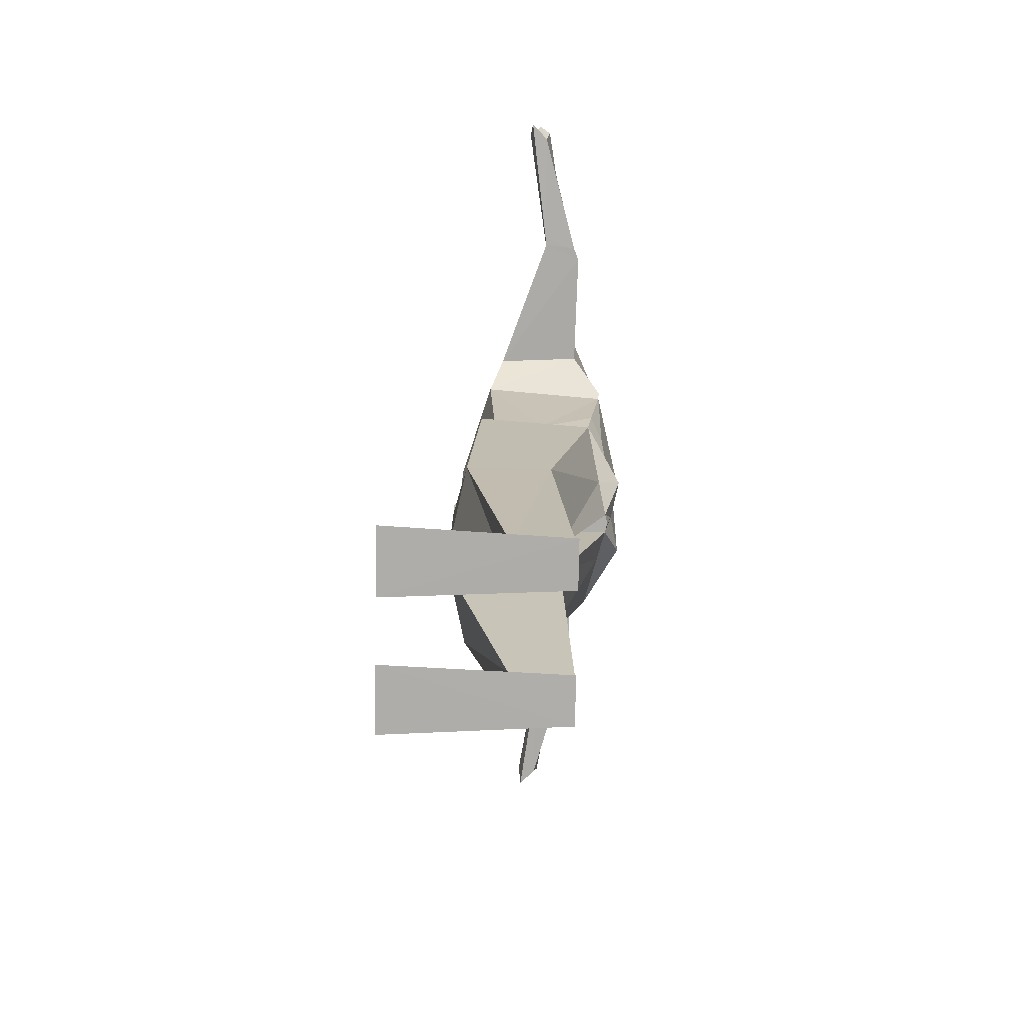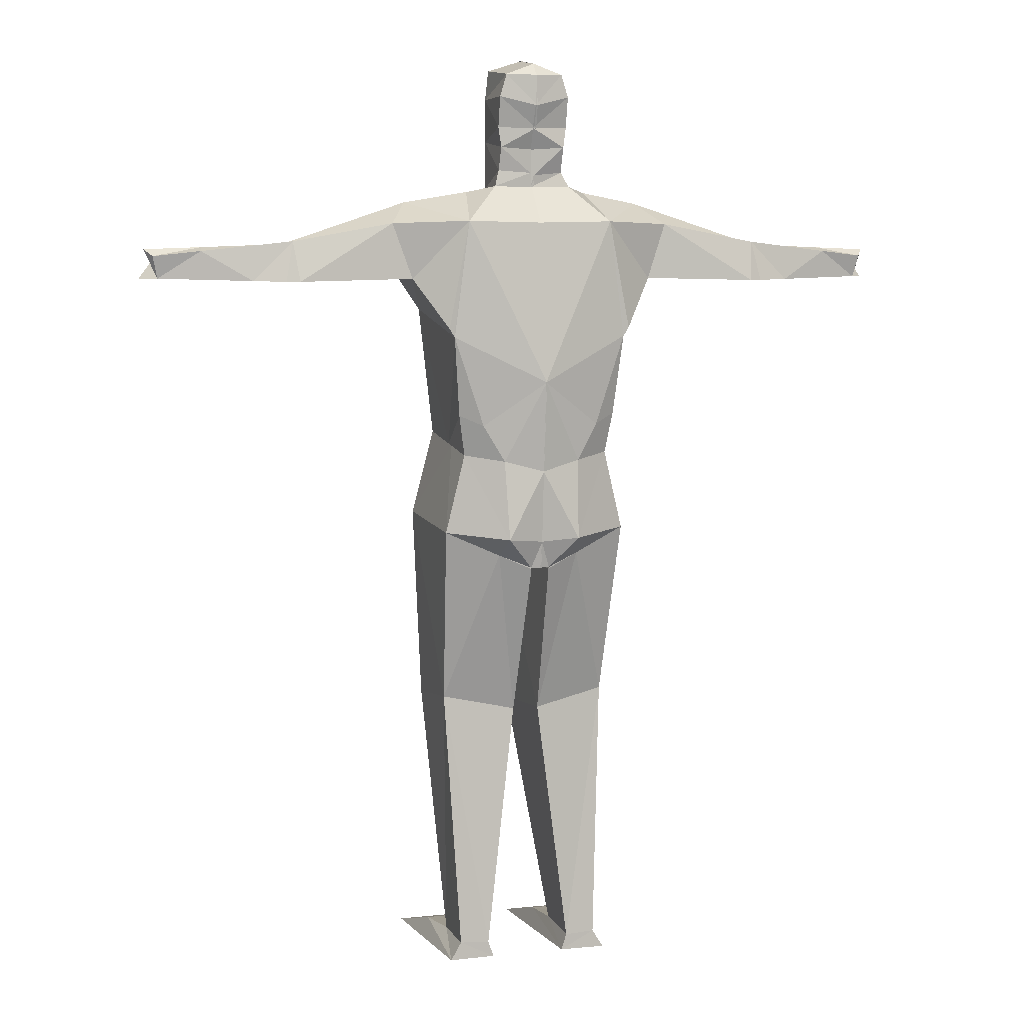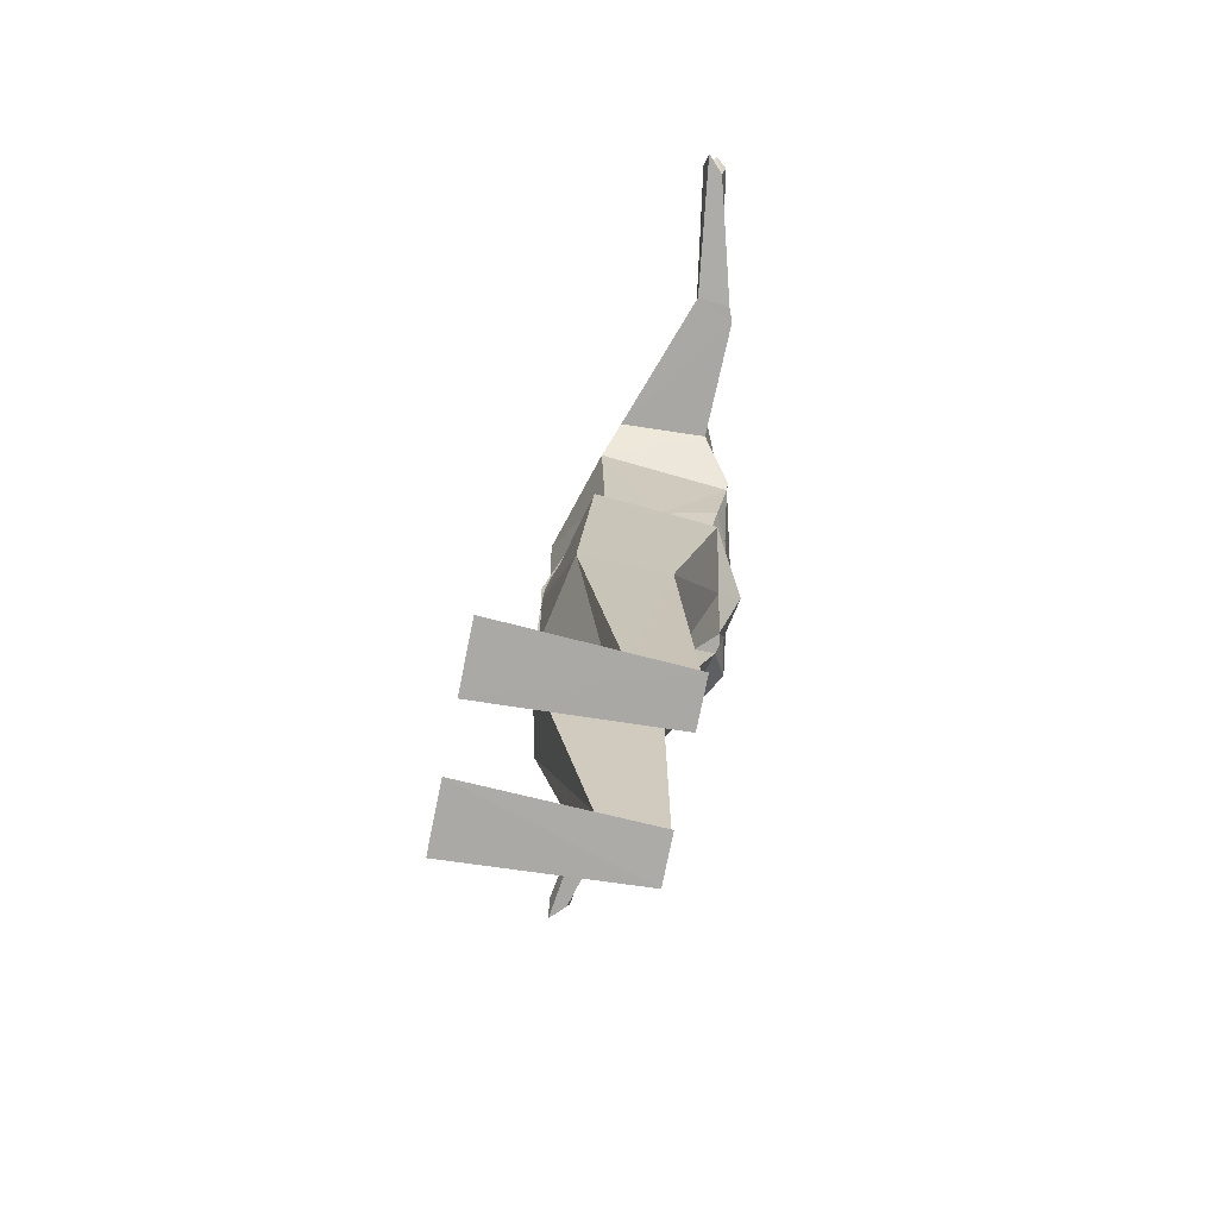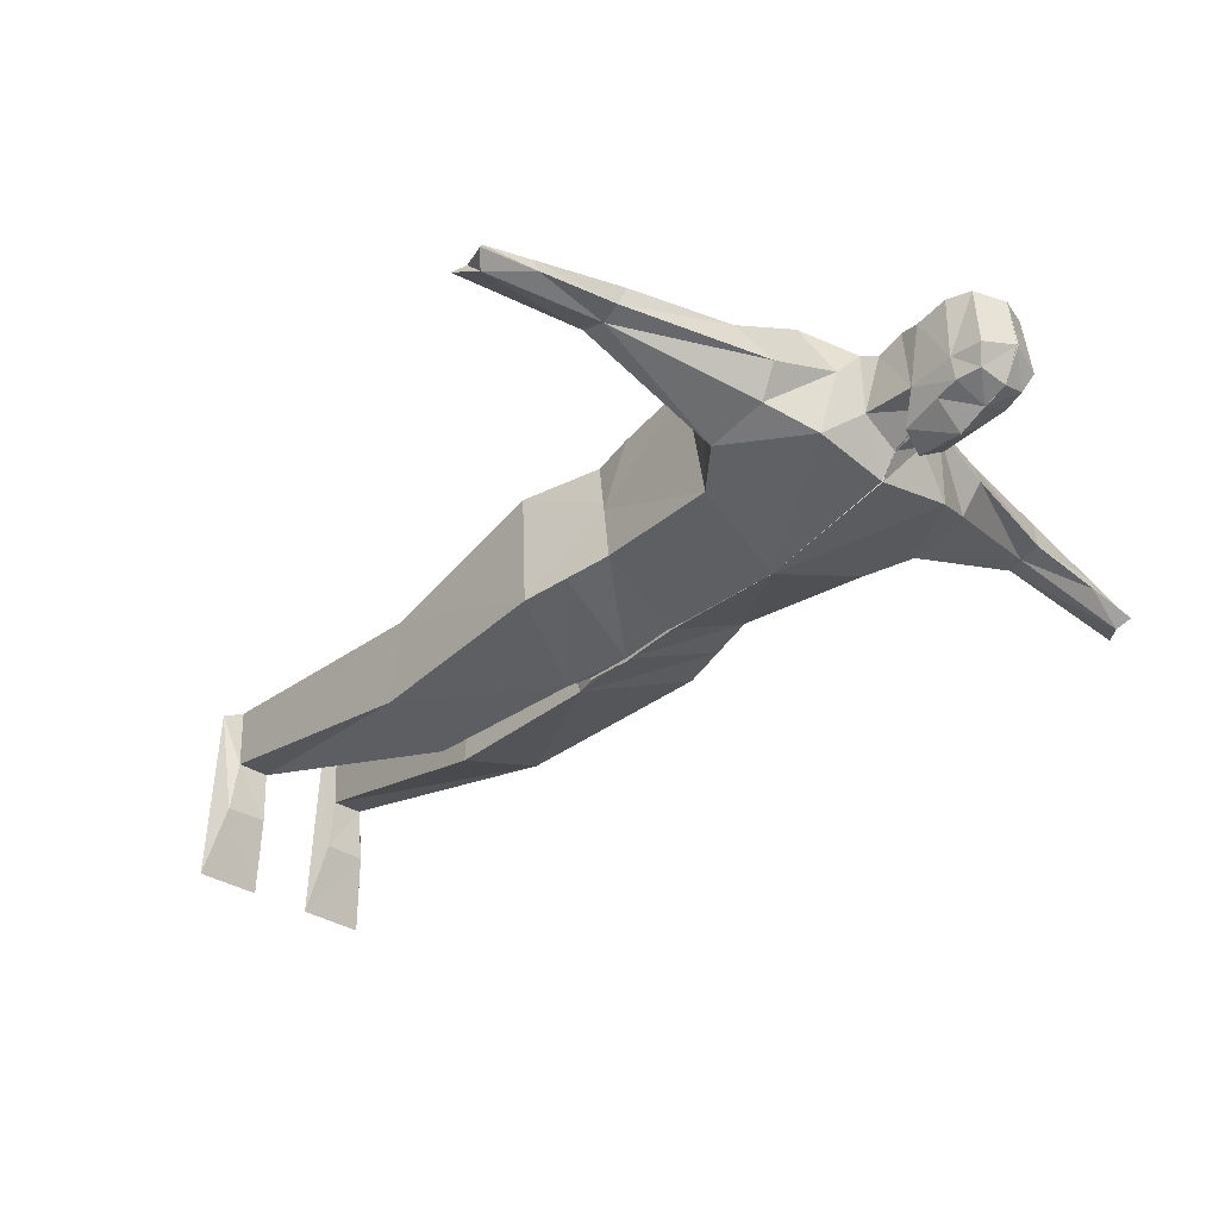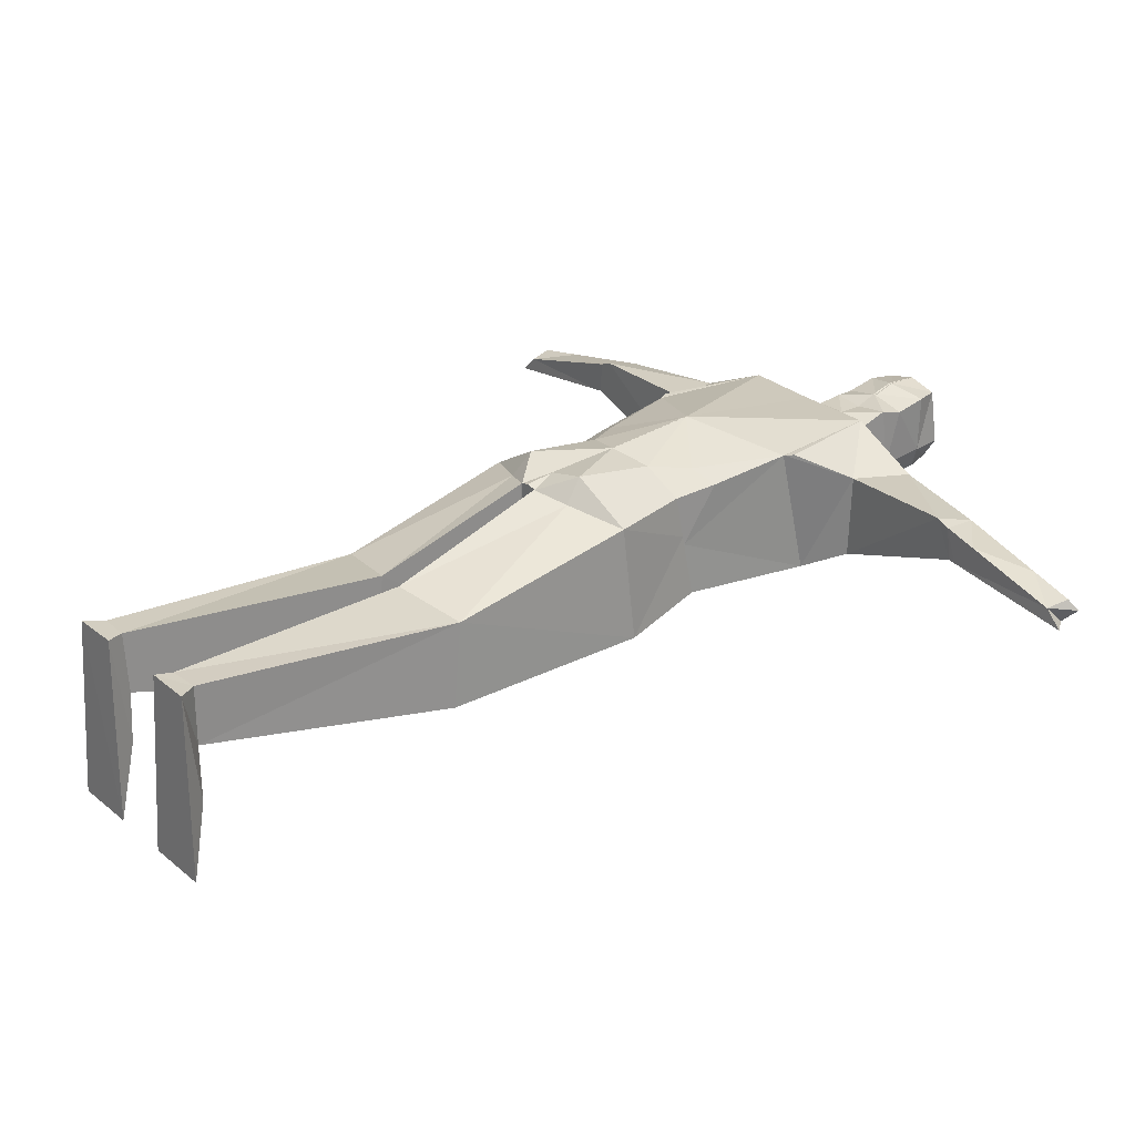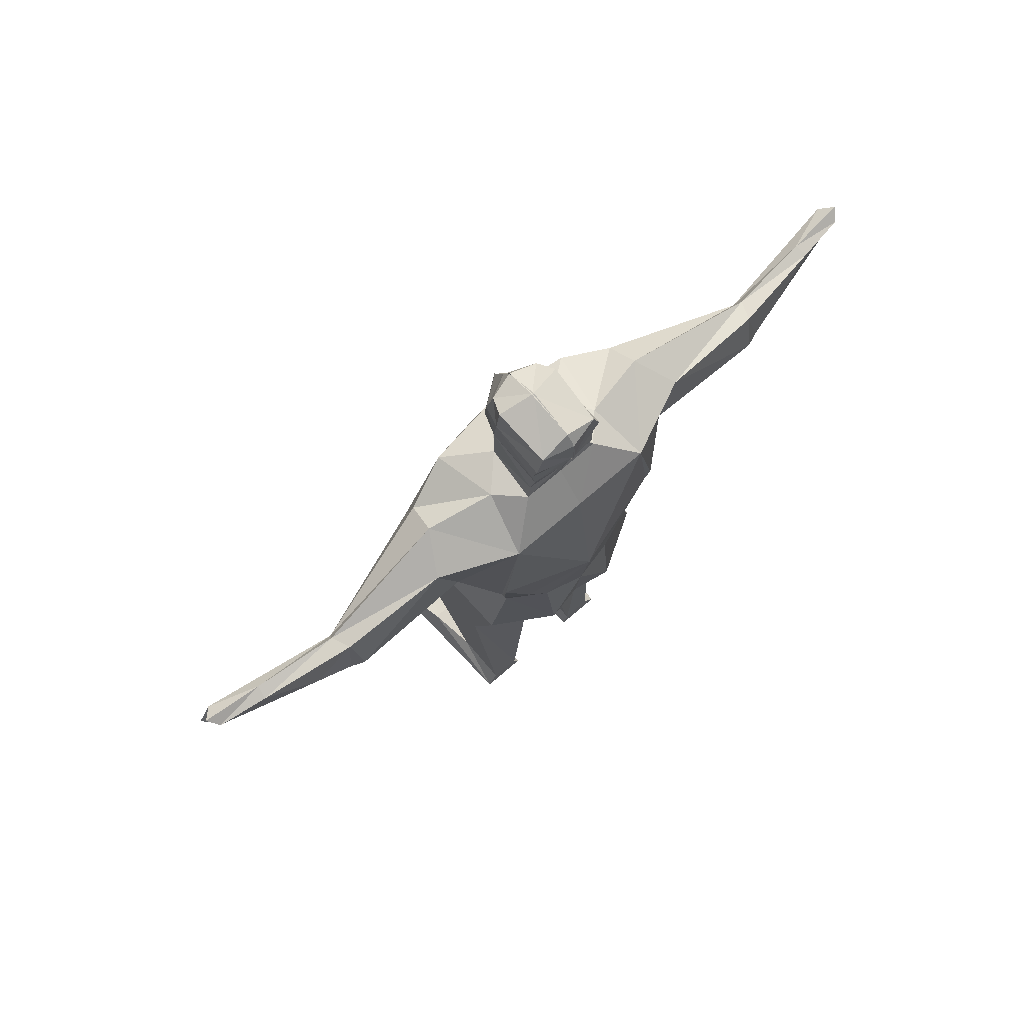
<metadata>
{"format":"obj","ext":"obj","renderer":"f3d","projection":"perspective","resolution":1024,"background":"white","views":[{"elev":-77.1,"azim":-90.5,"up":"+Y"},{"elev":6.6,"azim":-16.8,"up":"+Y"},{"elev":-75.7,"azim":-101.0,"up":"+Y"},{"elev":-32.3,"azim":137.1,"up":"+Z"},{"elev":26.0,"azim":51.9,"up":"+Z"},{"elev":74.9,"azim":-39.9,"up":"+Y"}]}
</metadata>
<code>
o Cube.001
v -0.2618 -0.09554 -0.03974
v -0.08928 2.764 0.01856
v -0.02795 1.21 0.08503
v -0.296 -0.1072 -0.5805
v -0.07768 2.757 -0.2046
v -0.02559 1.21 -0.4075
v -0.2337 2.366 -0.2676
v -0.2302 2.306 0.08791
v -0.2955 2.024 -0.2965
v -0.2806 1.948 0.08623
v -0.3755 2.309 -0.2118
v -0.4526 2.299 -0.00829
v -0.2948 1.971 0.08714
v -0.1106 2.599 -0.000733
v -0.105 2.559 -0.1707
v -0.1072 2.409 -0.1699
v -0.1208 2.416 -0.002253
v -0.2779 1.944 0.08577
v -0.00489 1.21 -0.3627
v -0.09785 -0.1072 -0.5823
v -0.1175 -0.09408 -0.041
v -0.02689 1.205 0.08502
v -0.2932 1.324 0.02934
v -0.04087 0.7255 -0.06961
v -0.2675 0.7716 -0.1012
v -0.3137 1.356 -0.319
v -0.2338 1.57 0.03435
v -0.2547 1.623 -0.2788
v -0.04307 0.697 -0.4073
v -0.2775 0.7438 -0.356
v -0.1347 -0.04446 -0.04254
v -0.133 -0.03456 -0.2237
v -0.2276 -0.03998 -0.04297
v -0.2297 -0.0384 -0.2188
v -0.126 -0.04424 -0.3718
v -0.2524 -0.04667 -0.3726
v -0.3921 2.126 0.003016
v -0.3801 2.132 -0.2534
v -0.7824 2.176 -0.1001
v -0.7655 2.243 -0.02381
v -0.7501 2.118 0.01265
v -0.8015 2.122 -0.1018
v -0.3882 2.366 -0.1218
v -0.1946 2.399 -0.07892
v -0.7891 2.234 -0.08017
v -1.181 2.185 -0.1605
v -1.189 2.197 -0.09243
v -1.174 2.128 -0.1049
v -1.225 2.128 -0.1538
v -1.212 2.218 -0.1249
v -0.8221 2.122 -0.1044
v -0.7905 2.118 -0.003112
v -0.001837 2.768 -0.2271
v 0.01086 2.558 -0.1773
v 0.000572 2.405 -0.2341
v 0.003244 1.21 0.09304
v -0.008365 1.277 -0.4047
v -0.003386 2.358 -0.303
v 0.006681 2.598 0.02268
v 0.006021 2.413 -0.003624
v 0.003338 1.804 0.1511
v -0.005075 1.233 -0.3761
v 0.00604 1.21 -0.2843
v -0.006614 1.28 -0.4051
v -0.004177 1.588 -0.3858
v -0.001296 1.416 -0.4118
v 0.002616 1.521 0.1234
v 0.002502 1.295 0.1067
v -0.1274 1.25 0.064
v -0.1119 1.306 0.132
v -0.12 1.553 0.101
v -0.005062 1.594 -0.3893
v -0.07213 2.504 -0.2521
v 0.000177 2.48 -0.2886
v -0.09406 2.69 -0.2141
v -0.1107 2.694 0.01995
v -0.1002 2.783 -0.151
v -0.1099 2.692 -0.1533
v 0.003153 2.816 -0.1298
v 0.002029 2.761 0.04065
v -0.08602 2.622 -0.228
v -0.000723 2.618 -0.2928
v -0.1017 2.538 0.002456
v 0.006442 2.531 -0.002532
v -0.8898 2.121 -0.02949
v -1.036 2.225 -0.1062
v -0.2439 1.596 -0.1174
v -0.2422 1.592 -0.09183
v -1.044 2.213 -0.06895
v -0.2769 1.523 -0.2939
v -0.2842 1.49 -0.2989
v -0.2533 1.688 0.05052
v -0.2549 1.697 0.05183
v -0.1856 1.666 0.08732
v 0.004744 2.666 0.04461
v 0.2628 -0.09554 -0.04433
v 0.09136 2.764 0.01698
v 0.03119 1.21 0.08451
v 0.2875 -0.1072 -0.5856
v 0.07585 2.757 -0.2059
v 0.02023 1.21 -0.4079
v 0.2302 2.366 -0.2716
v 0.2335 2.306 0.08386
v 0.292 2.024 -0.3016
v 0.2838 1.948 0.0813
v 0.3735 2.309 -0.2183
v 0.4542 2.299 -0.01622
v 0.298 1.971 0.08196
v 0.1123 2.599 -0.002682
v 0.1038 2.559 -0.1725
v 0.106 2.409 -0.1718
v 0.1225 2.416 -0.00438
v 0.2812 1.944 0.08089
v 0.000309 1.21 -0.3628
v 0.08942 -0.1072 -0.5839
v 0.1185 -0.09408 -0.04306
v 0.03013 1.205 0.08452
v 0.2954 1.324 0.02419
v 0.0414 0.7255 -0.07033
v 0.2675 0.7716 -0.1059
v 0.3099 1.356 -0.3245
v 0.2361 1.57 0.03025
v 0.2516 1.623 -0.2832
v 0.03771 0.697 -0.408
v 0.273 0.7438 -0.3608
v 0.1357 -0.04446 -0.04491
v 0.1308 -0.03456 -0.226
v 0.2286 -0.03998 -0.04696
v 0.2276 -0.0384 -0.2228
v 0.1212 -0.04424 -0.374
v 0.2476 -0.04667 -0.377
v 0.3939 2.126 -0.003855
v 0.3773 2.132 -0.26
v 0.7823 2.176 -0.1137
v 0.7667 2.243 -0.03721
v 0.7519 2.118 -0.000481
v 0.8014 2.122 -0.1159
v 0.3878 2.366 -0.1285
v 0.195 2.399 -0.08232
v 0.7894 2.234 -0.09397
v 1.18 2.185 -0.1812
v 1.189 2.197 -0.1132
v 1.173 2.128 -0.1254
v 1.224 2.128 -0.1752
v 1.212 2.218 -0.1461
v 0.822 2.122 -0.1187
v 0.7921 2.118 -0.01695
v -0.000371 2.768 -0.2271
v 0.001628 2.301 0.0854
v -0.01219 2.558 -0.1771
v -0.002903 2.405 -0.2341
v 0.000145 1.21 0.09307
v 0.000989 2.797 0.01234
v 0.00305 1.277 -0.4048
v -0.00015 2.358 -0.303
v -0.004521 2.598 0.02278
v -0.004321 2.413 -0.003534
v 0.001067 1.804 0.1512
v 0.000262 1.233 -0.3761
v -0.009248 1.21 -0.2842
v 0.001293 1.28 -0.4052
v -0.002554 1.97 -0.393
v -0.000806 1.588 -0.3858
v -0.004142 1.416 -0.4118
v -0.002631 1.418 -0.4018
v 0.001304 1.521 0.1235
v 0.001126 1.295 0.1067
v 0.1303 1.25 0.06175
v 0.1159 1.306 0.13
v 0.1235 1.553 0.09883
v 1.7e-05 1.594 -0.3894
v -0.002554 1.968 -0.393
v 0.06948 2.504 -0.2534
v -0.00346 2.48 -0.2886
v 0.09207 2.69 -0.2157
v 0.1128 2.694 0.018
v 0.09935 2.783 -0.1528
v 0.109 2.692 -0.1552
v -0.003659 2.816 -0.1297
v 0.000444 2.761 0.04066
v 0.08378 2.622 -0.2295
v -0.002634 2.618 -0.2928
v -0.001341 2.7 -0.2542
v 0.1004 2.538 0.01014
v -0.004723 2.531 -0.002434
v 0.8909 2.121 -0.04505
v 1.036 2.225 -0.1244
v 0.2436 1.596 -0.1216
v 0.2424 1.592 -0.09607
v 1.044 2.213 -0.0872
v 0.2735 1.523 -0.2988
v 0.2807 1.49 -0.3038
v 0.2559 1.688 0.04607
v 0.2575 1.697 0.04736
v 0.1888 1.666 0.08405
v -0.002201 2.666 0.04467
v 0.1002 2.46 -0.01586
v 0.006487 2.451 -0.001877
v -0.1076 2.465 -0.009303
v -0.005089 2.458 -0.00269
f 34 1 33
f 3 6 63
f 79 53 5
f 59 95 76
f 14 76 78
f 44 7 11
f 37 10 13
f 13 8 37
f 15 199 83
f 200 84 83
f 149 60 17
f 44 17 16
f 18 8 10
f 32 24 31
f 33 1 21
f 20 21 1
f 25 69 23
f 30 26 6
f 27 92 88
f 30 29 32
f 31 24 25
f 34 32 35
f 23 26 25
f 36 35 20
f 43 11 39
f 46 51 49
f 38 37 41
f 12 40 41
f 38 42 39
f 43 12 8
f 45 40 12
f 50 46 48
f 45 86 89
f 40 89 85
f 42 41 52
f 86 46 50
f 52 41 40
f 51 85 48
f 172 72 28
f 62 19 6
f 91 90 165
f 68 3 56
f 58 7 16
f 16 15 54
f 54 15 73
f 165 66 64
f 28 65 165
f 61 94 71
f 70 68 67
f 70 23 69
f 70 71 27
f 65 72 66
f 162 7 58
f 73 81 82
f 78 76 2
f 15 75 81
f 78 77 5
f 79 77 2
f 80 153 2
f 81 75 183
f 183 75 5
f 83 84 59
f 83 14 15
f 88 92 93
f 87 18 9
f 86 50 47
f 91 88 87
f 87 28 90
f 89 47 48
f 93 92 94
f 95 80 2
f 96 131 129
f 101 98 160
f 100 148 179
f 156 109 176
f 109 110 178
f 106 102 139
f 133 102 106
f 108 132 103
f 197 111 110
f 184 198 197
f 149 103 112
f 111 139 102
f 103 113 105
f 130 116 127
f 116 96 128
f 96 116 115
f 168 120 118
f 101 121 125
f 122 189 193
f 127 124 125
f 126 128 120
f 130 127 129
f 125 120 129
f 115 130 131
f 134 106 138
f 146 134 141
f 136 132 133
f 107 132 136
f 133 106 134
f 138 139 103
f 140 138 107
f 141 145 143
f 140 135 190
f 135 147 186
f 147 136 137
f 141 187 145
f 147 135 136
f 143 146 144
f 171 172 123
f 101 114 159
f 101 165 192
f 169 98 168
f 111 102 155
f 111 151 150
f 173 110 150
f 161 164 165
f 123 165 163
f 170 195 158
f 166 167 169
f 169 168 118
f 122 170 169
f 164 171 163
f 102 162 155
f 173 174 182
f 97 176 178
f 181 110 173
f 100 177 178
f 97 177 179
f 180 97 153
f 181 182 183
f 100 175 183
f 156 185 184
f 184 110 109
f 194 193 189
f 113 188 104
f 187 190 142
f 188 189 192
f 188 191 123
f 190 186 143
f 194 195 193
f 196 176 97
f 197 198 157
f 200 199 17
f 1 36 4
f 36 1 34
f 56 3 63
f 63 6 19
f 79 5 77
f 59 76 14
f 14 78 15
f 44 11 43
f 10 37 9
f 9 38 7
f 7 38 11
f 38 9 37
f 12 37 8
f 8 13 10
f 199 16 17
f 16 199 15
f 84 200 60
f 200 83 199
f 149 17 8
f 17 44 8
f 44 16 7
f 149 8 61
f 61 8 18
f 22 6 3
f 6 24 29
f 29 24 32
f 32 21 35
f 35 21 20
f 21 32 31
f 24 6 22
f 33 21 31
f 20 1 4
f 22 69 24
f 24 69 25
f 30 6 29
f 30 32 34
f 31 25 33
f 34 35 36
f 25 34 33
f 34 25 30
f 30 25 26
f 26 88 91
f 88 23 27
f 88 26 23
f 36 20 4
f 43 39 45
f 51 39 42
f 39 51 46
f 38 41 42
f 12 41 37
f 38 39 11
f 43 8 44
f 45 12 43
f 47 50 48
f 48 46 49
f 45 89 40
f 40 85 52
f 42 52 51
f 46 86 39
f 39 86 45
f 85 51 52
f 51 48 49
f 9 172 28
f 28 72 65
f 62 6 57
f 26 91 6
f 6 165 57
f 91 165 6
f 165 90 28
f 3 69 22
f 69 3 70
f 70 3 68
f 58 16 55
f 16 54 55
f 54 73 74
f 165 64 57
f 61 71 67
f 71 94 27
f 27 94 92
f 94 18 93
f 18 94 61
f 70 67 71
f 70 27 23
f 65 66 165
f 7 162 9
f 9 162 172
f 73 82 74
f 78 2 77
f 75 15 78
f 15 81 73
f 78 5 75
f 79 2 153
f 81 183 82
f 183 5 53
f 83 59 14
f 88 93 87
f 18 87 93
f 87 9 28
f 9 18 10
f 86 47 89
f 91 87 90
f 89 48 85
f 95 2 76
f 131 96 99
f 96 129 128
f 114 101 160
f 160 98 152
f 100 179 177
f 156 176 196
f 109 178 176
f 106 139 138
f 102 133 104
f 104 132 105
f 133 132 104
f 105 132 108
f 105 108 103
f 103 132 107
f 111 197 112
f 197 110 184
f 198 185 157
f 185 198 184
f 149 112 157
f 139 112 103
f 112 139 111
f 113 103 158
f 158 103 149
f 101 117 98
f 119 127 126
f 126 127 116
f 101 119 117
f 127 119 124
f 124 119 101
f 115 116 130
f 116 128 126
f 96 115 99
f 120 168 119
f 119 168 117
f 101 125 124
f 127 125 129
f 126 120 119
f 130 129 131
f 129 120 128
f 120 121 118
f 118 189 122
f 121 192 189
f 118 121 189
f 121 120 125
f 115 131 99
f 134 138 140
f 134 146 137
f 146 141 144
f 136 133 137
f 107 136 135
f 133 134 137
f 138 103 107
f 140 107 135
f 144 141 143
f 143 145 142
f 140 190 187
f 135 186 190
f 147 137 146
f 140 187 134
f 134 187 141
f 146 186 147
f 186 146 143
f 163 171 123
f 123 172 104
f 101 159 154
f 154 165 101
f 101 192 121
f 192 165 191
f 191 165 123
f 168 98 117
f 98 167 152
f 167 98 169
f 111 155 151
f 111 150 110
f 173 150 174
f 161 165 154
f 170 158 166
f 158 195 113
f 113 195 194
f 195 122 193
f 122 195 170
f 166 169 170
f 122 169 118
f 164 163 165
f 172 162 104
f 104 162 102
f 173 182 181
f 97 178 177
f 110 175 178
f 175 110 181
f 100 178 175
f 97 179 153
f 181 183 175
f 100 183 148
f 156 184 109
f 194 189 188
f 188 113 194
f 113 104 105
f 104 188 123
f 187 142 145
f 188 192 191
f 190 143 142
f 196 97 180
f 197 157 112
f 200 17 60

</code>
